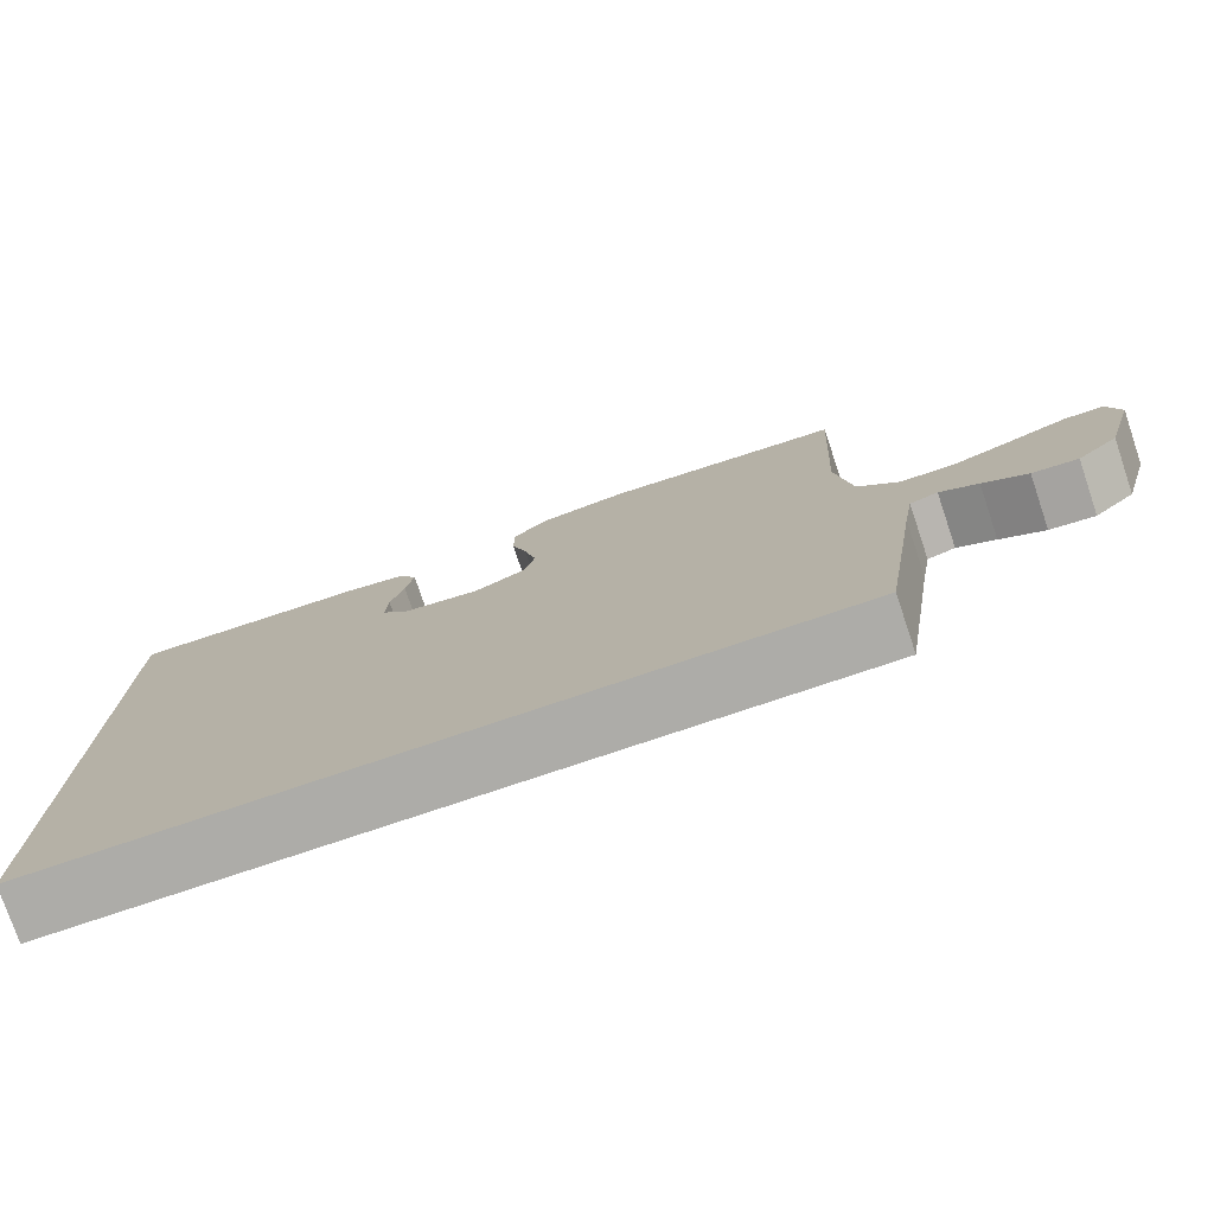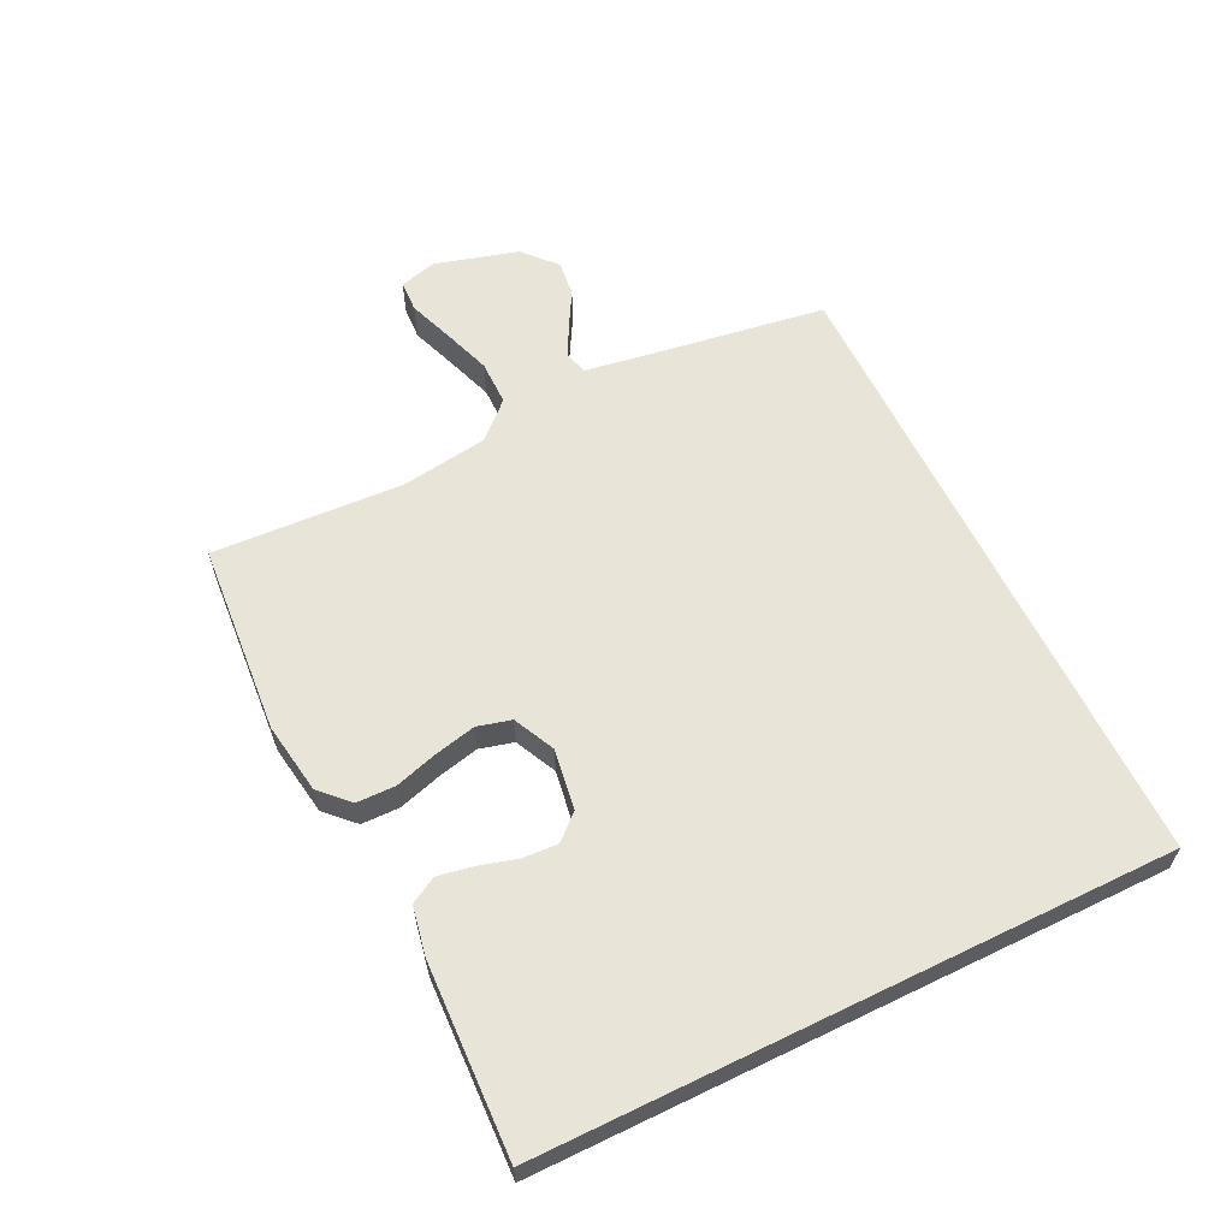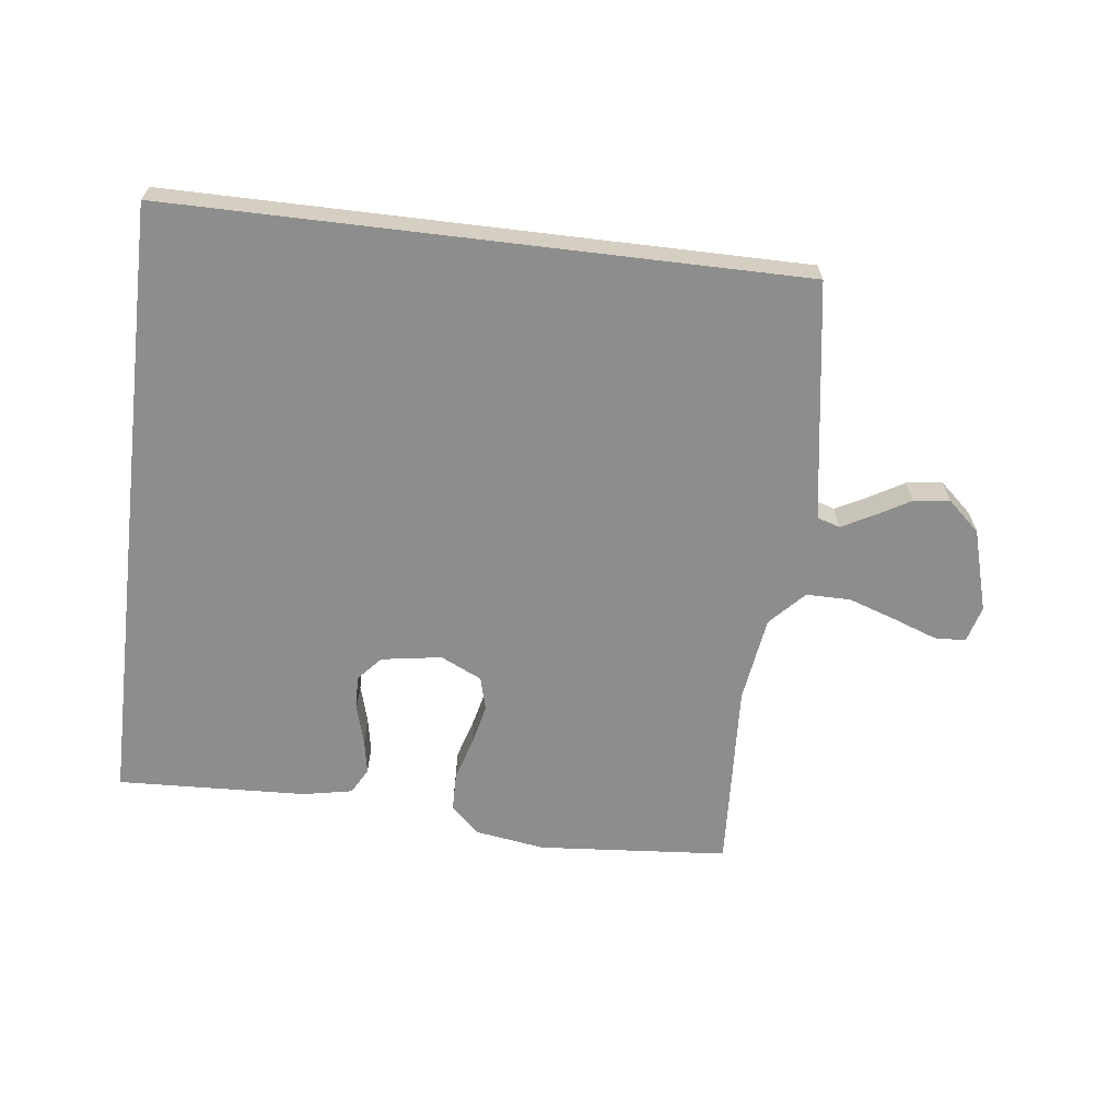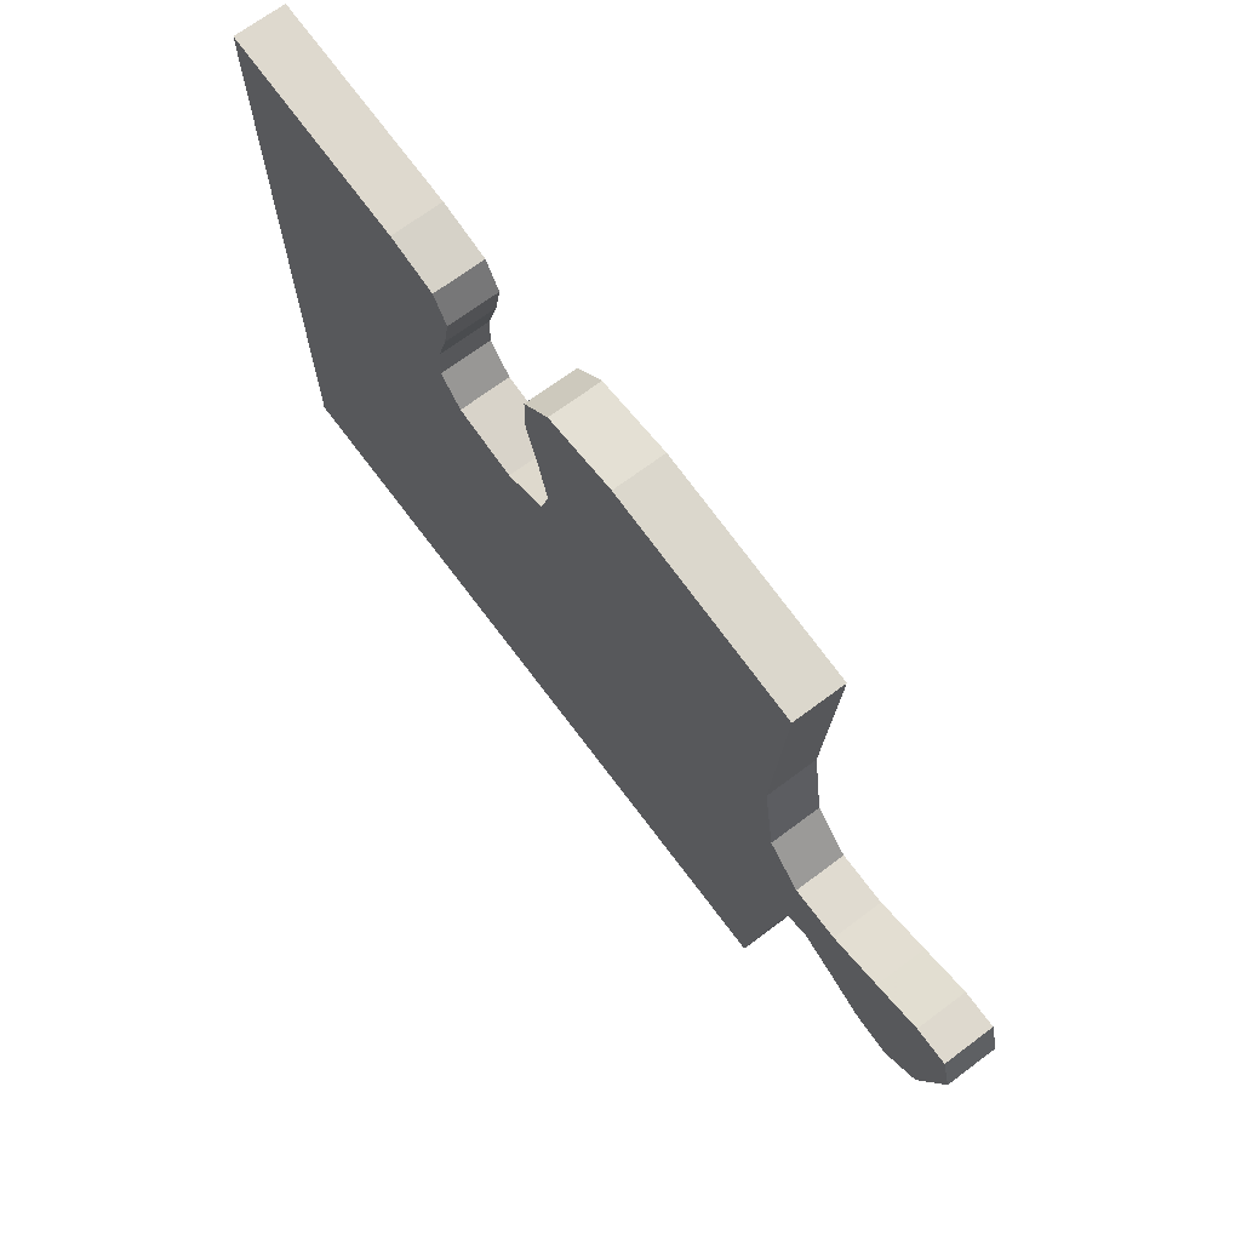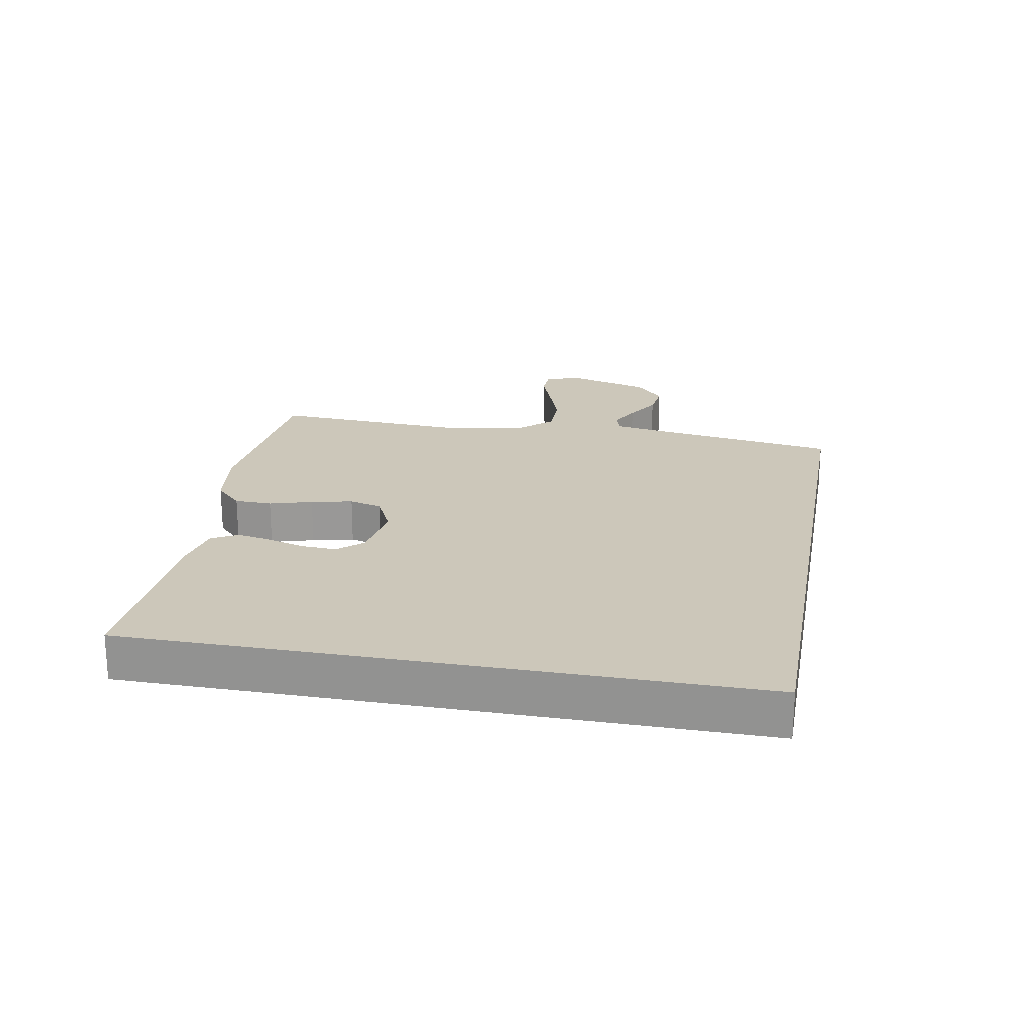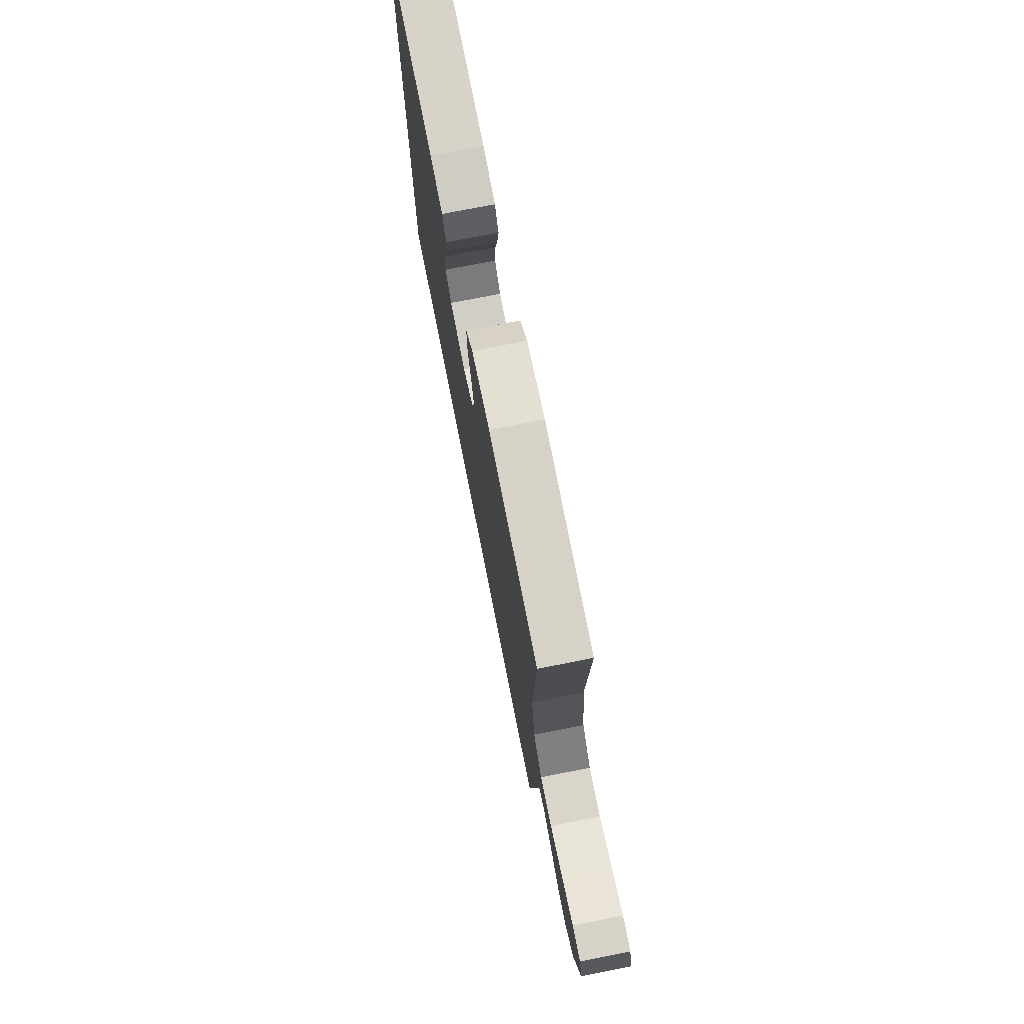
<metadata>
{"format":"obj","ext":"obj","renderer":"f3d","projection":"perspective","resolution":1024,"background":"white","views":[{"elev":-76.7,"azim":-161.4,"up":"+Z"},{"elev":60.6,"azim":63.9,"up":"+Y"},{"elev":-64.7,"azim":173.1,"up":"+Y"},{"elev":69.9,"azim":-126.7,"up":"+Z"},{"elev":21.5,"azim":100.6,"up":"+Y"},{"elev":74.4,"azim":-101.2,"up":"+Z"}]}
</metadata>
<code>
v -0.493 0.07 -0.5
v -0.539 0.07 -0.2
v -0.552 0.07 -0.123
v -0.587 0.07 -0.112
v -0.635 0.07 -0.137
v -0.691 0.07 -0.169
v -0.748 0.07 -0.176
v -0.799 0.07 -0.13
v -0.836 0.07 0
v -0.82 0.07 0.058
v -0.771 0.07 0.06
v -0.702 0.07 0.035
v -0.626 0.07 0.009
v -0.556 0.07 0.009
v -0.504 0.07 0.064
v -0.484 0.07 0.2
v -0.5 0.07 0.5
v -0.2 0.07 0.524
v -0.089 0.07 0.507
v -0.045 0.07 0.464
v -0.044 0.07 0.404
v -0.064 0.07 0.337
v -0.079 0.07 0.272
v -0.065 0.07 0.219
v 0 0.07 0.188
v 0.095 0.07 0.203
v 0.13 0.07 0.242
v 0.127 0.07 0.297
v 0.11 0.07 0.357
v 0.1 0.07 0.412
v 0.123 0.07 0.453
v 0.2 0.07 0.468
v 0.5 0.07 0.481
v 0.5 0.07 -0.5
v -0.493 0 -0.5
v -0.539 0 -0.2
v -0.552 0 -0.123
v -0.587 0 -0.112
v -0.635 0 -0.137
v -0.691 0 -0.169
v -0.748 0 -0.176
v -0.799 0 -0.13
v -0.836 0 0
v -0.82 0 0.058
v -0.771 0 0.06
v -0.702 0 0.035
v -0.626 0 0.009
v -0.556 0 0.009
v -0.504 0 0.064
v -0.484 0 0.2
v -0.5 0 0.5
v -0.2 0 0.524
v -0.089 0 0.507
v -0.045 0 0.464
v -0.044 0 0.404
v -0.064 0 0.337
v -0.079 0 0.272
v -0.065 0 0.219
v 0 0 0.188
v 0.095 0 0.203
v 0.13 0 0.242
v 0.127 0 0.297
v 0.11 0 0.357
v 0.1 0 0.412
v 0.123 0 0.453
v 0.2 0 0.468
v 0.5 0 0.481
v 0.5 0 -0.5
f 28 29 30 31
f 27 28 31 32
f 19 20 21 22
f 19 22 23
f 16 17 18 19
f 15 16 19 23
f 14 15 23 24
f 9 10 11 12
f 9 12 13
f 8 9 13 14
f 5 6 7 8
f 4 5 8 14
f 34 1 2
f 34 2 3
f 27 32 33 34
f 26 27 34
f 25 26 34 3
f 14 24 25
f 3 4 14 25
f 65 64 63 62
f 66 65 62 61
f 56 55 54 53
f 57 56 53
f 53 52 51 50
f 57 53 50 49
f 58 57 49 48
f 46 45 44 43
f 47 46 43
f 48 47 43 42
f 42 41 40 39
f 48 42 39 38
f 36 35 68
f 37 36 68
f 68 67 66 61
f 68 61 60
f 37 68 60 59
f 59 58 48
f 59 48 38 37
f 1 35 36 2
f 2 36 37 3
f 3 37 38 4
f 4 38 39 5
f 5 39 40 6
f 6 40 41 7
f 7 41 42 8
f 8 42 43 9
f 9 43 44 10
f 10 44 45 11
f 11 45 46 12
f 12 46 47 13
f 13 47 48 14
f 14 48 49 15
f 15 49 50 16
f 16 50 51 17
f 17 51 52 18
f 18 52 53 19
f 19 53 54 20
f 20 54 55 21
f 21 55 56 22
f 22 56 57 23
f 23 57 58 24
f 24 58 59 25
f 25 59 60 26
f 26 60 61 27
f 27 61 62 28
f 28 62 63 29
f 29 63 64 30
f 30 64 65 31
f 31 65 66 32
f 32 66 67 33
f 33 67 68 34
f 34 68 35 1

</code>
